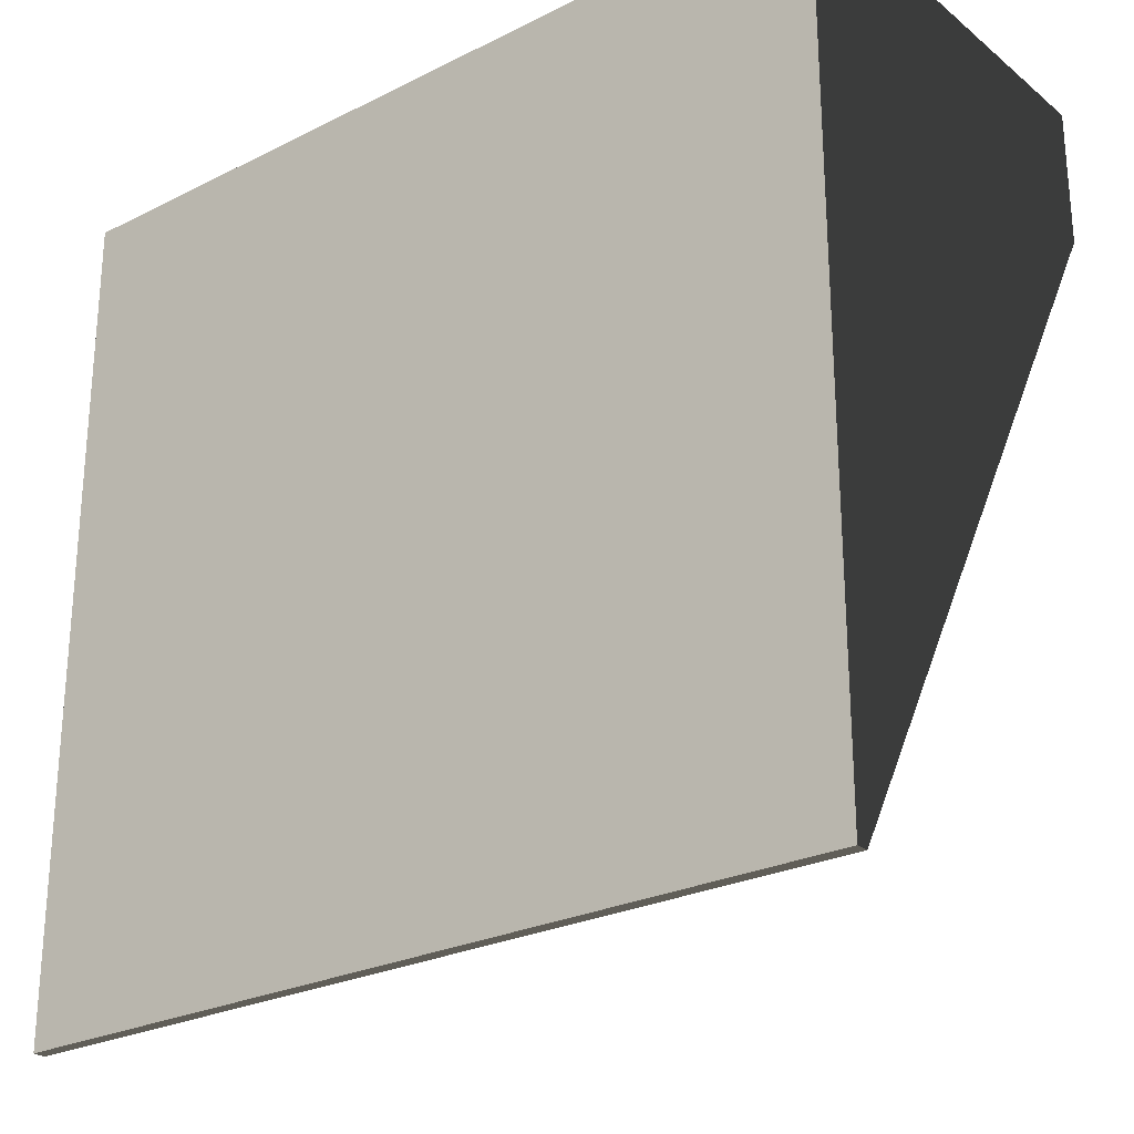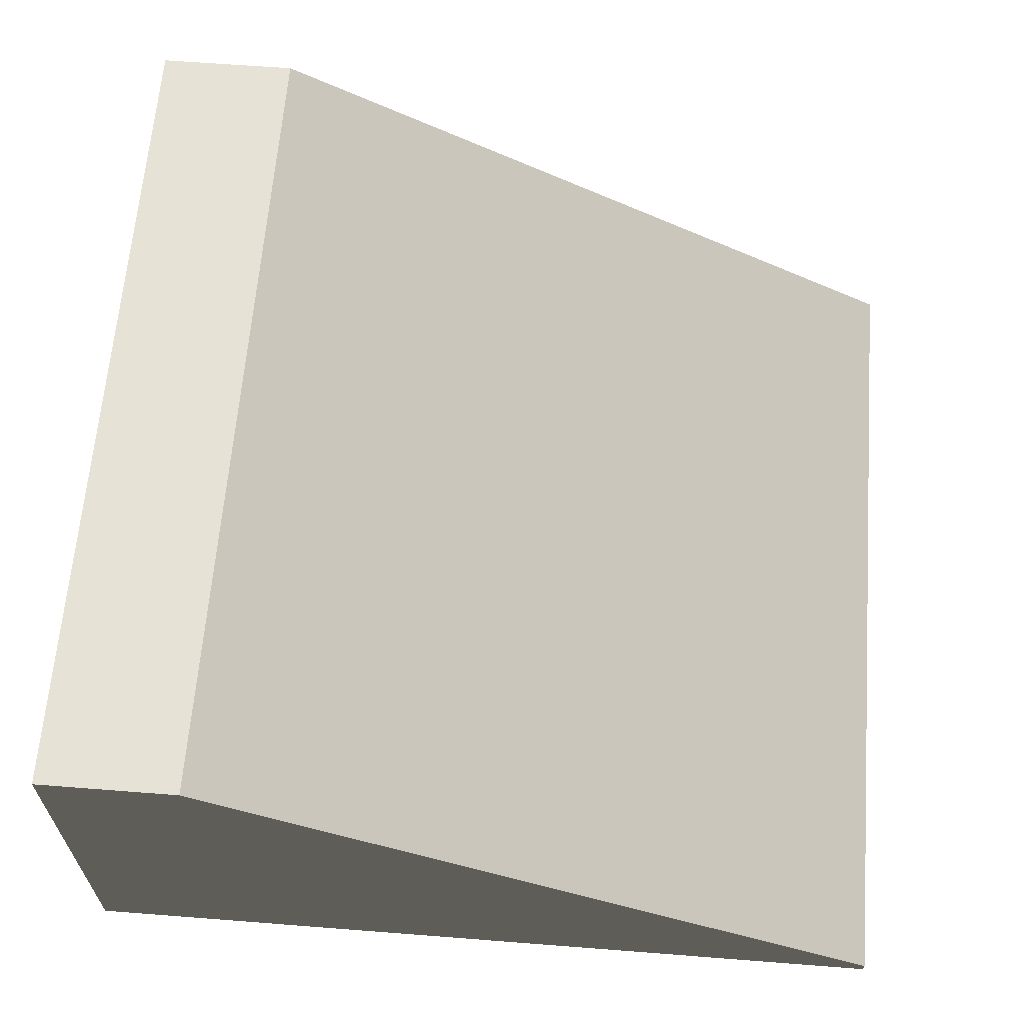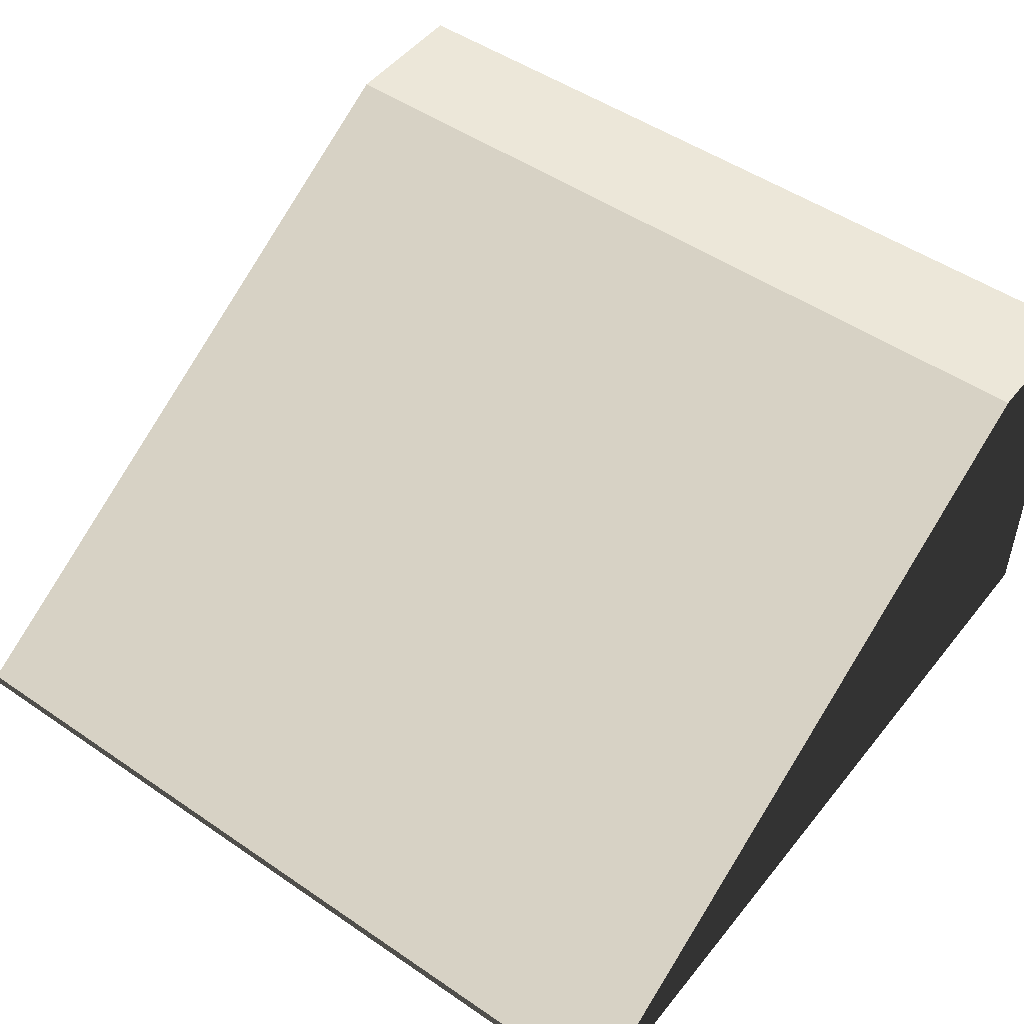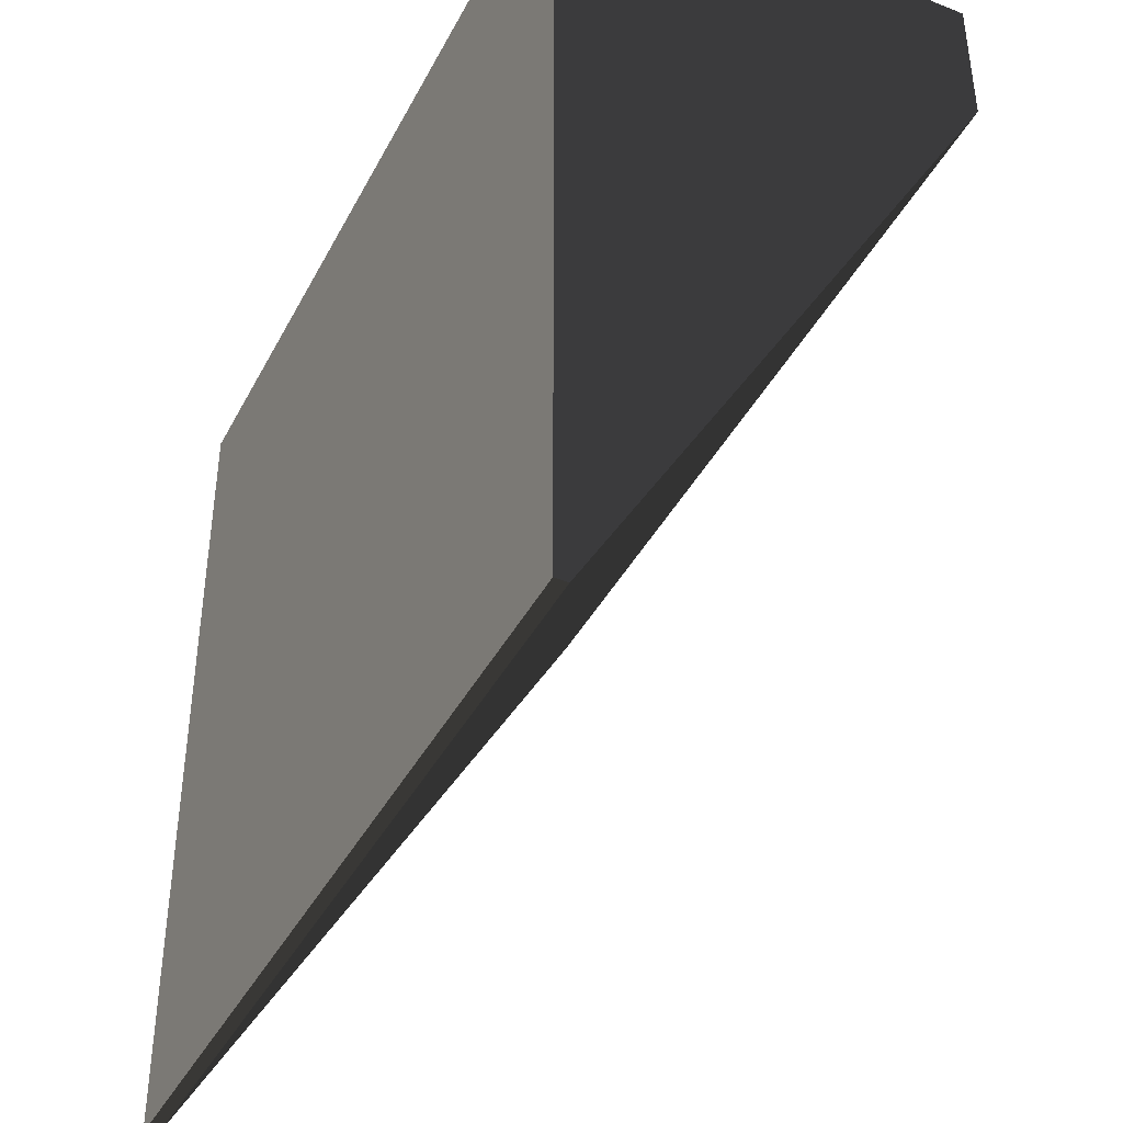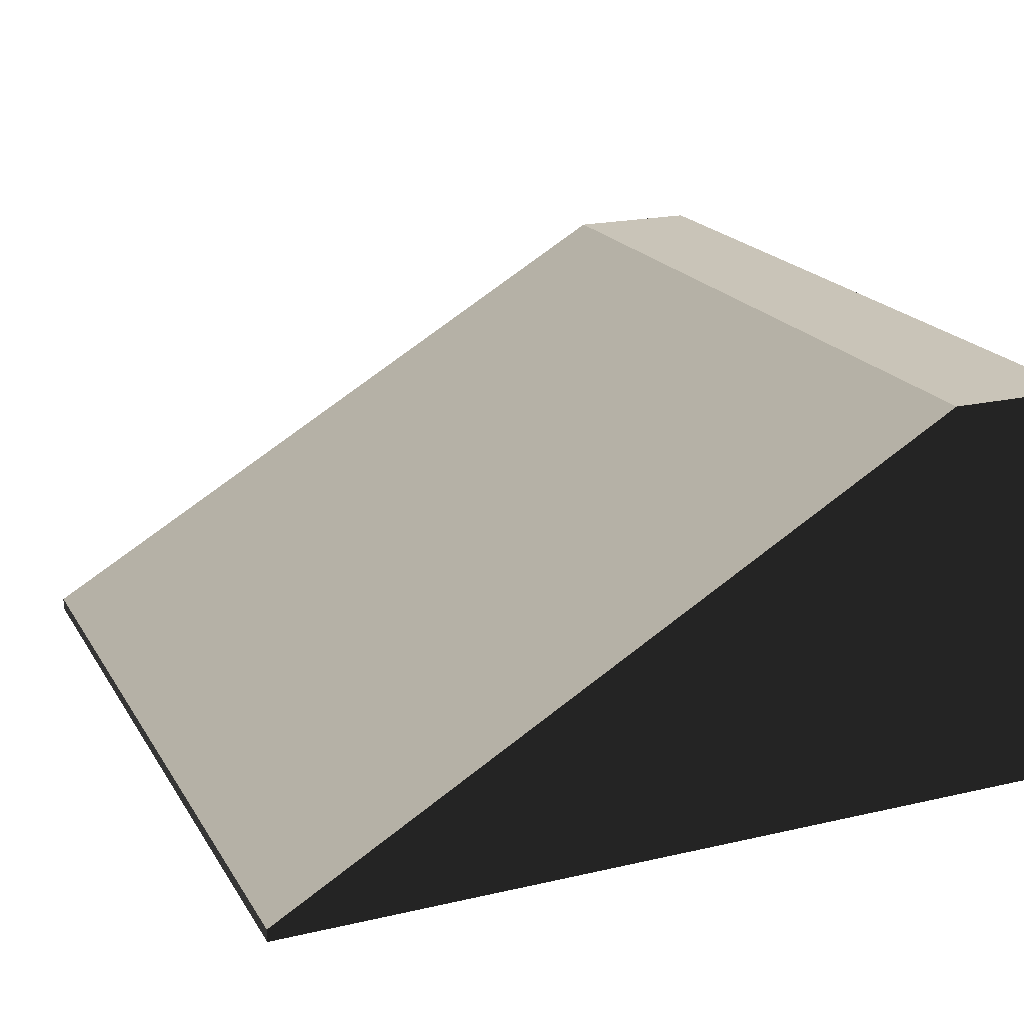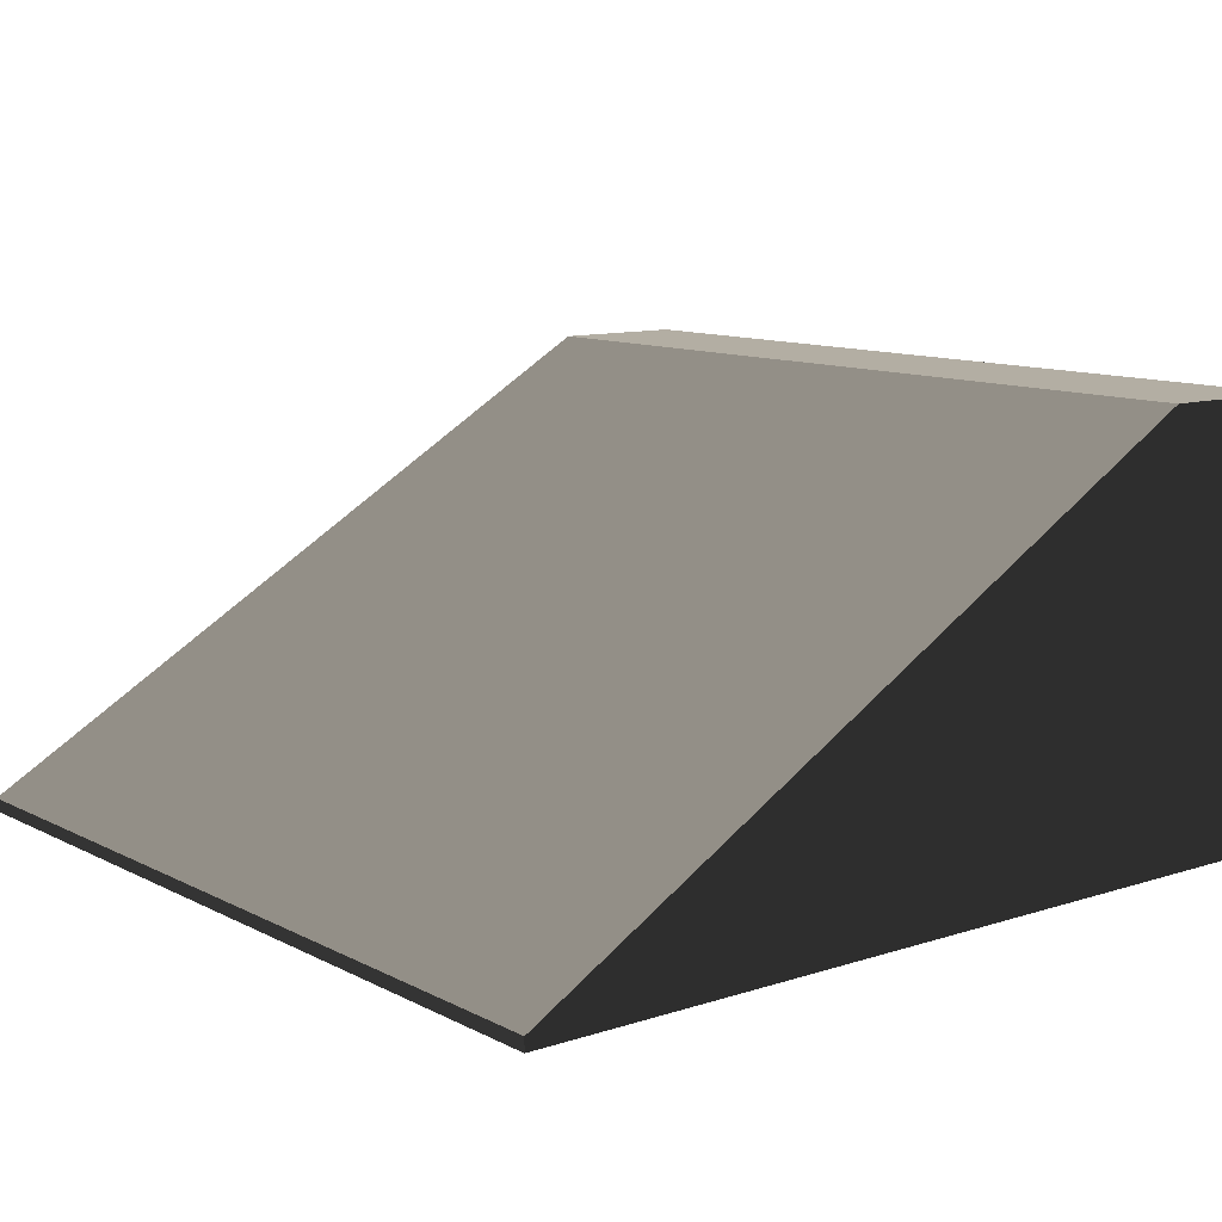
<metadata>
{"format":"obj","ext":"obj","renderer":"f3d","projection":"perspective","resolution":1024,"background":"white","views":[{"elev":-25.7,"azim":38.6,"up":"+Z"},{"elev":63.6,"azim":94.5,"up":"+Y"},{"elev":49.7,"azim":-143.0,"up":"+Y"},{"elev":-40.6,"azim":64.4,"up":"+Z"},{"elev":20.1,"azim":-113.0,"up":"+Y"},{"elev":10.9,"azim":-128.7,"up":"+Y"}]}
</metadata>
<code>
v 5.067 6.205e-16 7.598e-32
v -1 -1.225e-16 -1.5e-32
v 5.067 3 3.674e-16
v -1 3 3.674e-16
v -1 -1.225e-16 -1.5e-32
v -1 0 -1
v -1 3 3.674e-16
v -1 3 -1
v -1 6.123e-16 -6
v 5.067 1.355e-15 -6
v -1 0.09172 -6
v 5.067 0.09172 -6
v 5.067 7.429e-16 -1
v 5.067 6.205e-16 7.598e-32
v 5.067 3 -1
v 5.067 3 3.674e-16
v 5.067 3 3.674e-16
v -1 3 3.674e-16
v 5.067 3 -1
v -1 3 -1
v 5.067 7.429e-16 -1
v -1 0 -1
v 5.067 6.205e-16 7.598e-32
v -1 -1.225e-16 -1.5e-32
v -1 6.123e-16 -6
v 5.067 1.355e-15 -6
v -1 0.09172 -6
v -1 6.123e-16 -6
v 5.067 1.355e-15 -6
v 5.067 0.09172 -6
v 5.067 3 -1
v -1 3 -1
v 5.067 0.09172 -6
v -1 0.09172 -6
g Cube_(8)_622_21
f 1 3 2
f 2 3 4
f 5 7 6
f 6 7 8
f 9 11 10
f 10 11 12
f 13 15 14
f 14 15 16
f 17 19 18
f 18 19 20
f 21 23 22
f 22 23 24
f 22 25 21
f 21 25 26
f 8 27 6
f 6 27 28
f 13 29 15
f 15 29 30
f 31 33 32
f 32 33 34

</code>
